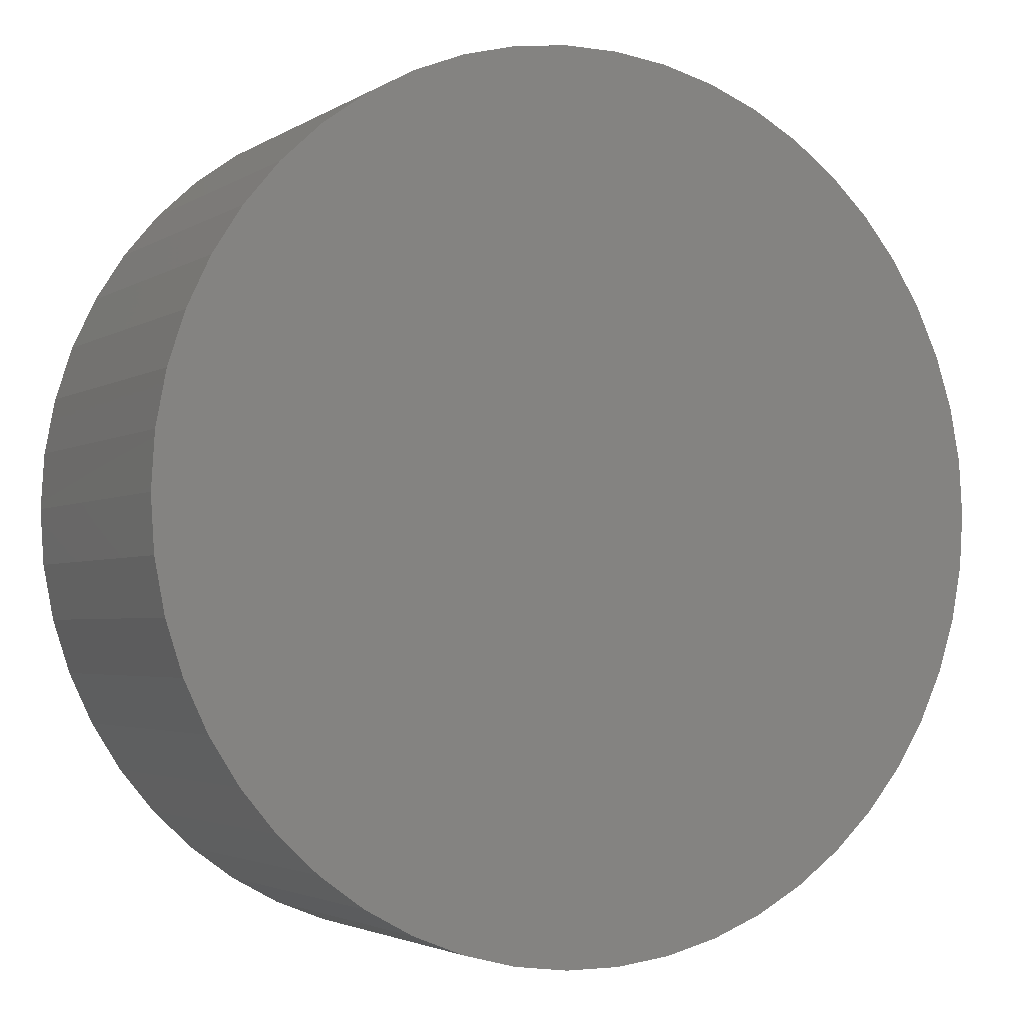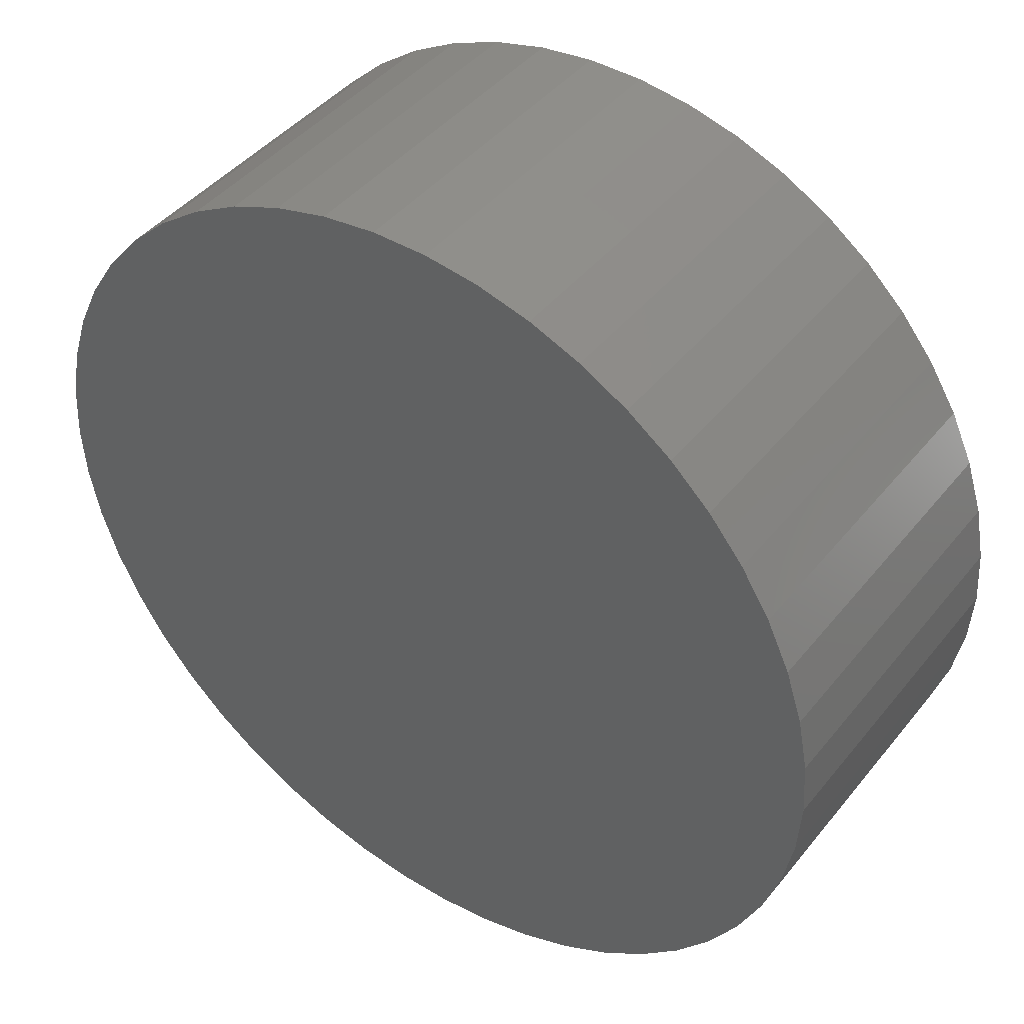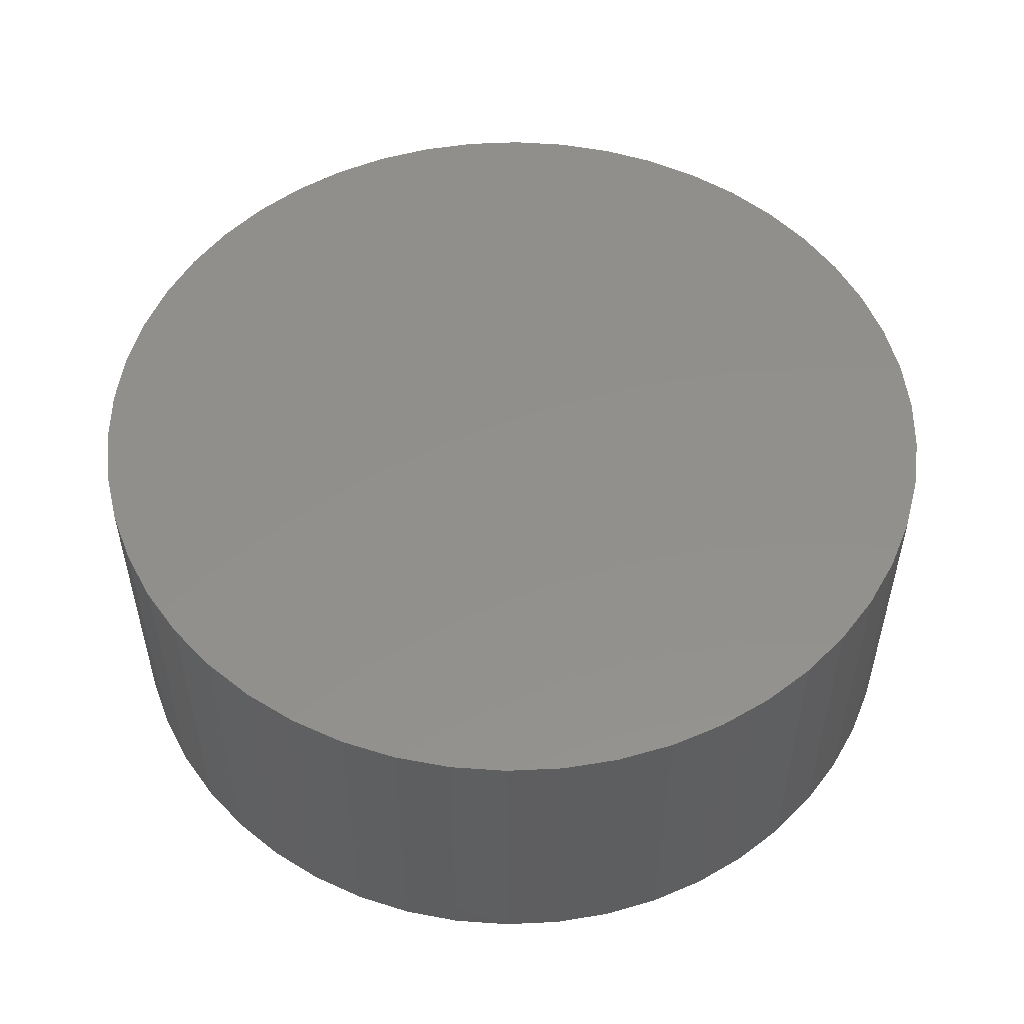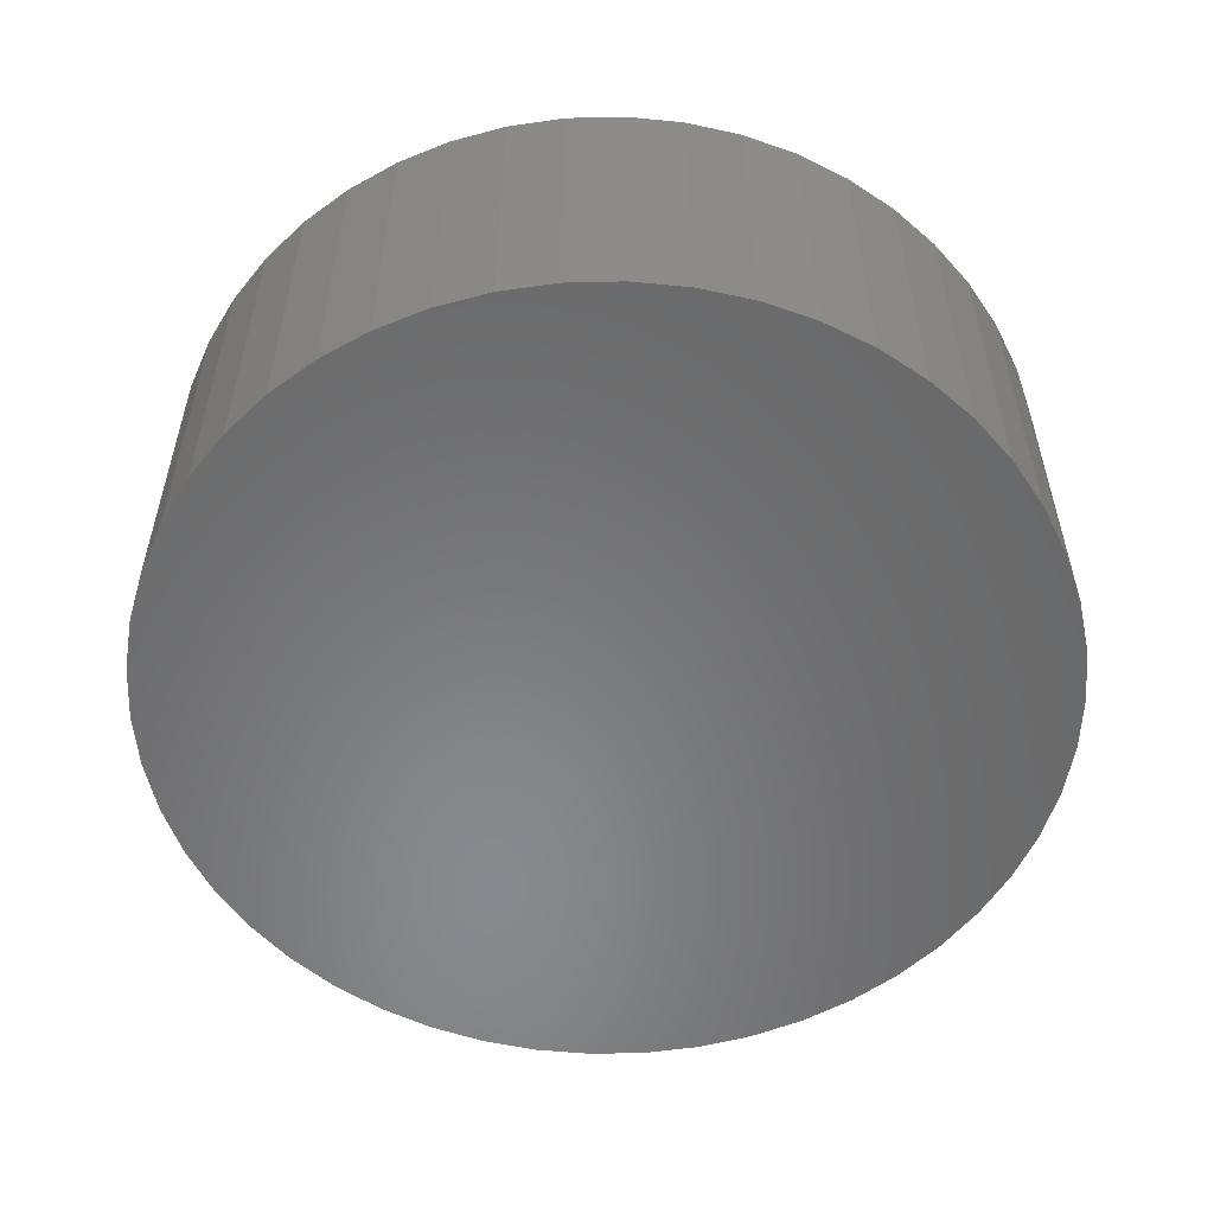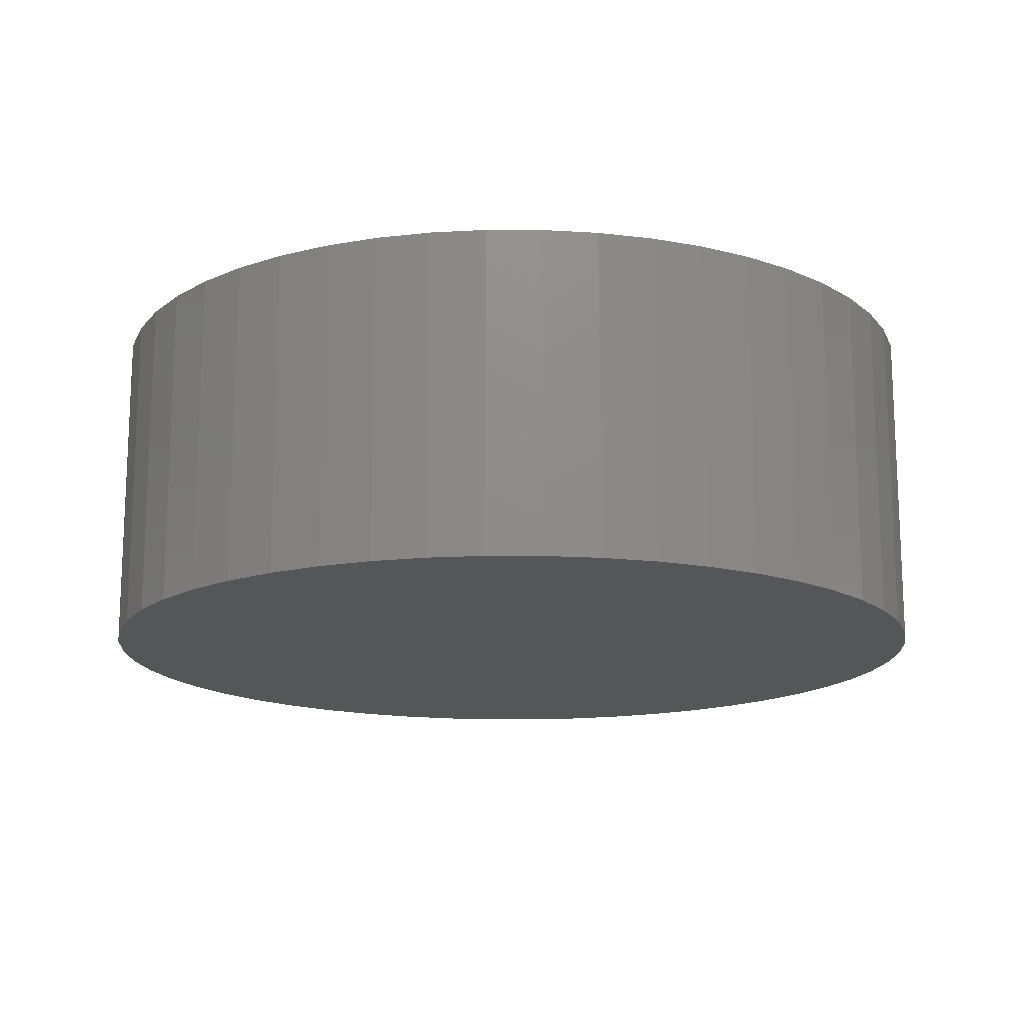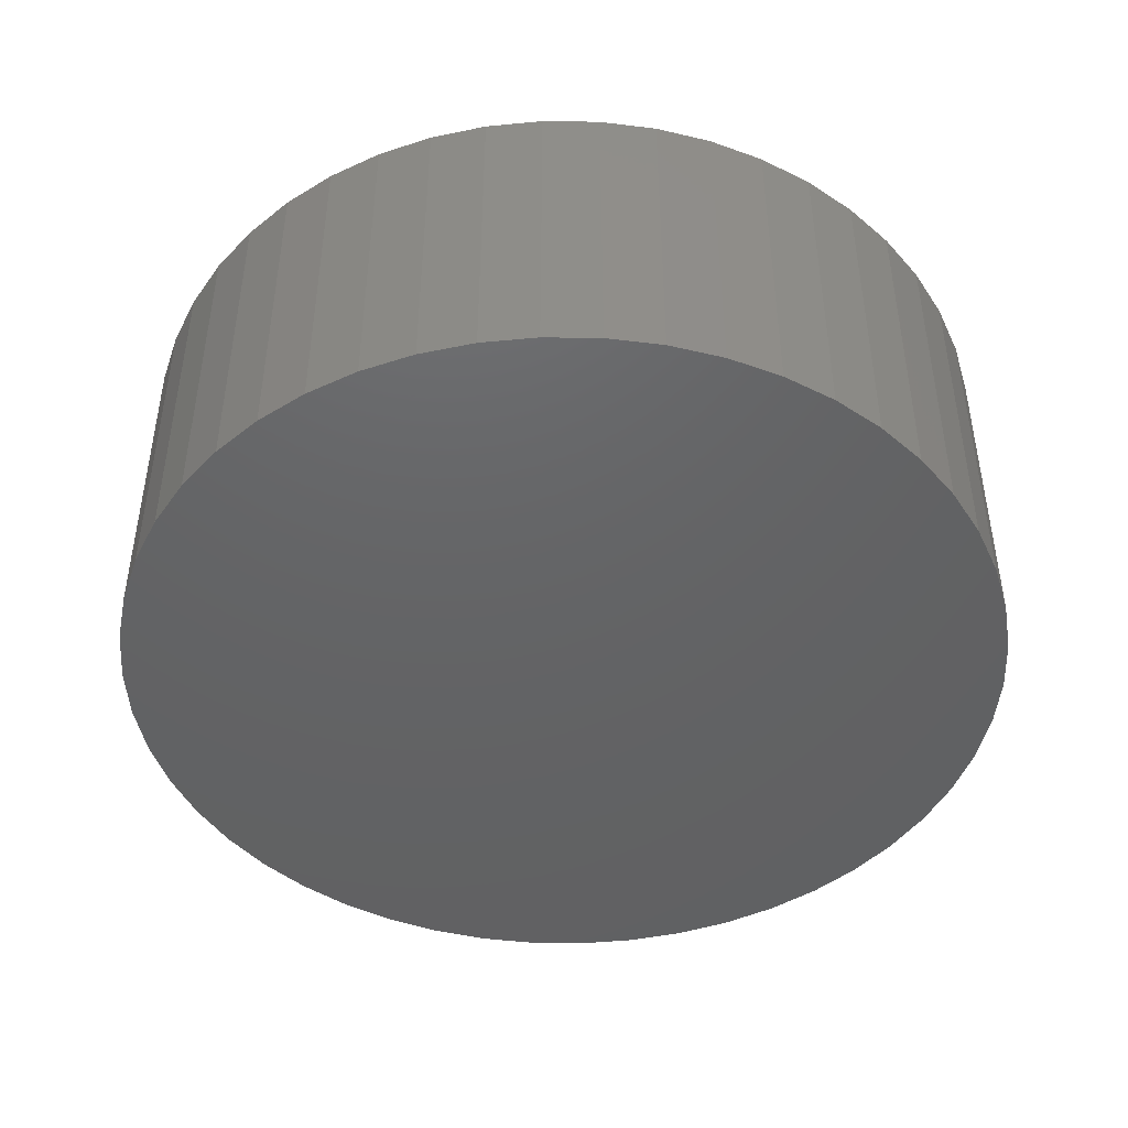
<metadata>
{"format":"stl","ext":"stl","renderer":"f3d","projection":"perspective","resolution":1024,"background":"white","views":[{"elev":-2.9,"azim":152.5,"up":"+Y"},{"elev":43.3,"azim":-144.3,"up":"+Y"},{"elev":52.8,"azim":162.7,"up":"+Z"},{"elev":-55.3,"azim":-142.6,"up":"+Z"},{"elev":-15.5,"azim":-86.7,"up":"+Z"},{"elev":-45.3,"azim":121.5,"up":"+Z"}]}
</metadata>
<code>
# stl→obj: 100 verts, 196 faces
v 5.35 0 2
v 5.308 0.6705 -2
v 5.308 0.6705 2
v 5.35 0 -2
v 0.3359 5.339 -2
v -0.3359 5.339 2
v 0.3359 5.339 2
v -0.3359 5.339 -2
v 5.308 -0.6705 2
v 5.182 1.33 2
v 5.182 -1.33 2
v 4.974 1.969 2
v 4.974 -1.969 2
v 4.688 2.577 2
v 4.688 -2.577 2
v 4.328 3.145 2
v 4.328 -3.145 2
v 3.9 3.662 2
v 3.9 -3.662 2
v 3.41 4.122 2
v 3.41 -4.122 2
v 2.867 4.517 2
v 2.867 -4.517 2
v 2.278 4.841 2
v 2.278 -4.841 2
v 1.653 5.088 2
v 1.653 -5.088 2
v 1.002 5.255 2
v 1.002 -5.255 2
v 0.3359 -5.339 2
v -0.3359 -5.339 2
v -1.002 5.255 2
v -1.002 -5.255 2
v -1.653 5.088 2
v -1.653 -5.088 2
v -2.278 4.841 2
v -2.278 -4.841 2
v -2.867 4.517 2
v -2.867 -4.517 2
v -3.41 4.122 2
v -3.41 -4.122 2
v -3.9 3.662 2
v -3.9 -3.662 2
v -4.328 3.145 2
v -4.328 -3.145 2
v -4.688 2.577 2
v -4.688 -2.577 2
v -4.974 1.969 2
v -4.974 -1.969 2
v -5.182 1.33 2
v -5.182 -1.33 2
v -5.308 0.6705 2
v -5.308 -0.6705 2
v -5.35 0 2
v 3.9 3.662 -2
v 3.41 4.122 -2
v 5.308 -0.6705 -2
v 5.182 -1.33 -2
v 5.182 1.33 -2
v 4.974 -1.969 -2
v 4.974 1.969 -2
v 4.688 -2.577 -2
v 4.688 2.577 -2
v 4.328 -3.145 -2
v 4.328 3.145 -2
v 3.9 -3.662 -2
v 3.41 -4.122 -2
v 2.867 -4.517 -2
v 2.867 4.517 -2
v 2.278 -4.841 -2
v 2.278 4.841 -2
v 1.653 -5.088 -2
v 1.653 5.088 -2
v 1.002 -5.255 -2
v 1.002 5.255 -2
v 0.3359 -5.339 -2
v -0.3359 -5.339 -2
v -1.002 -5.255 -2
v -1.002 5.255 -2
v -1.653 -5.088 -2
v -1.653 5.088 -2
v -2.278 -4.841 -2
v -2.278 4.841 -2
v -2.867 -4.517 -2
v -2.867 4.517 -2
v -3.41 -4.122 -2
v -3.41 4.122 -2
v -3.9 -3.662 -2
v -3.9 3.662 -2
v -4.328 -3.145 -2
v -4.328 3.145 -2
v -4.688 -2.577 -2
v -4.688 2.577 -2
v -4.974 -1.969 -2
v -4.974 1.969 -2
v -5.182 -1.33 -2
v -5.182 1.33 -2
v -5.308 -0.6705 -2
v -5.308 0.6705 -2
v -5.35 0 -2
f 1 2 3
f 2 1 4
f 5 6 7
f 6 5 8
f 3 9 1
f 10 9 3
f 10 11 9
f 12 11 10
f 12 13 11
f 14 13 12
f 14 15 13
f 16 15 14
f 16 17 15
f 18 17 16
f 18 19 17
f 20 19 18
f 20 21 19
f 22 21 20
f 22 23 21
f 24 23 22
f 24 25 23
f 26 25 24
f 26 27 25
f 28 27 26
f 28 29 27
f 7 29 28
f 7 30 29
f 6 30 7
f 6 31 30
f 32 31 6
f 32 33 31
f 34 33 32
f 34 35 33
f 36 35 34
f 36 37 35
f 38 37 36
f 38 39 37
f 40 39 38
f 40 41 39
f 42 41 40
f 42 43 41
f 44 43 42
f 44 45 43
f 46 45 44
f 46 47 45
f 48 47 46
f 48 49 47
f 50 49 48
f 50 51 49
f 52 51 50
f 52 53 51
f 53 52 54
f 55 20 18
f 20 55 56
f 57 2 4
f 58 2 57
f 58 59 2
f 60 59 58
f 60 61 59
f 62 61 60
f 62 63 61
f 64 63 62
f 64 65 63
f 66 65 64
f 66 55 65
f 67 55 66
f 67 56 55
f 68 56 67
f 68 69 56
f 70 69 68
f 70 71 69
f 72 71 70
f 72 73 71
f 74 73 72
f 74 75 73
f 76 75 74
f 76 5 75
f 77 5 76
f 77 8 5
f 78 8 77
f 78 79 8
f 80 79 78
f 80 81 79
f 82 81 80
f 82 83 81
f 84 83 82
f 84 85 83
f 86 85 84
f 86 87 85
f 88 87 86
f 88 89 87
f 90 89 88
f 90 91 89
f 92 91 90
f 92 93 91
f 94 93 92
f 94 95 93
f 96 95 94
f 96 97 95
f 98 97 96
f 98 99 97
f 99 98 100
f 87 42 40
f 42 87 89
f 81 36 34
f 36 81 83
f 12 63 14
f 63 12 61
f 73 28 26
f 28 73 75
f 69 24 22
f 24 69 71
f 95 46 93
f 46 95 48
f 91 42 89
f 42 91 44
f 8 32 6
f 32 8 79
f 11 57 9
f 57 11 58
f 10 61 12
f 61 10 59
f 3 59 10
f 59 3 2
f 14 65 16
f 65 14 63
f 71 26 24
f 26 71 73
f 56 22 20
f 22 56 69
f 97 48 95
f 48 97 50
f 100 52 99
f 52 100 54
f 83 38 36
f 38 83 85
f 9 4 1
f 4 9 57
f 88 41 43
f 41 88 86
f 92 49 94
f 49 92 47
f 98 54 100
f 54 98 53
f 77 30 31
f 30 77 76
f 70 23 25
f 23 70 68
f 19 64 17
f 64 19 66
f 16 55 18
f 55 16 65
f 75 7 28
f 7 75 5
f 93 44 91
f 44 93 46
f 99 50 97
f 50 99 52
f 85 40 38
f 40 85 87
f 79 34 32
f 34 79 81
f 17 62 15
f 62 17 64
f 82 35 37
f 35 82 80
f 94 51 96
f 51 94 49
f 67 19 21
f 19 67 66
f 72 25 27
f 25 72 70
f 74 27 29
f 27 74 72
f 76 29 30
f 29 76 74
f 13 58 11
f 58 13 60
f 78 31 33
f 31 78 77
f 84 37 39
f 37 84 82
f 88 45 90
f 45 88 43
f 96 53 98
f 53 96 51
f 68 21 23
f 21 68 67
f 15 60 13
f 60 15 62
f 86 39 41
f 39 86 84
f 80 33 35
f 33 80 78
f 90 47 92
f 47 90 45

</code>
